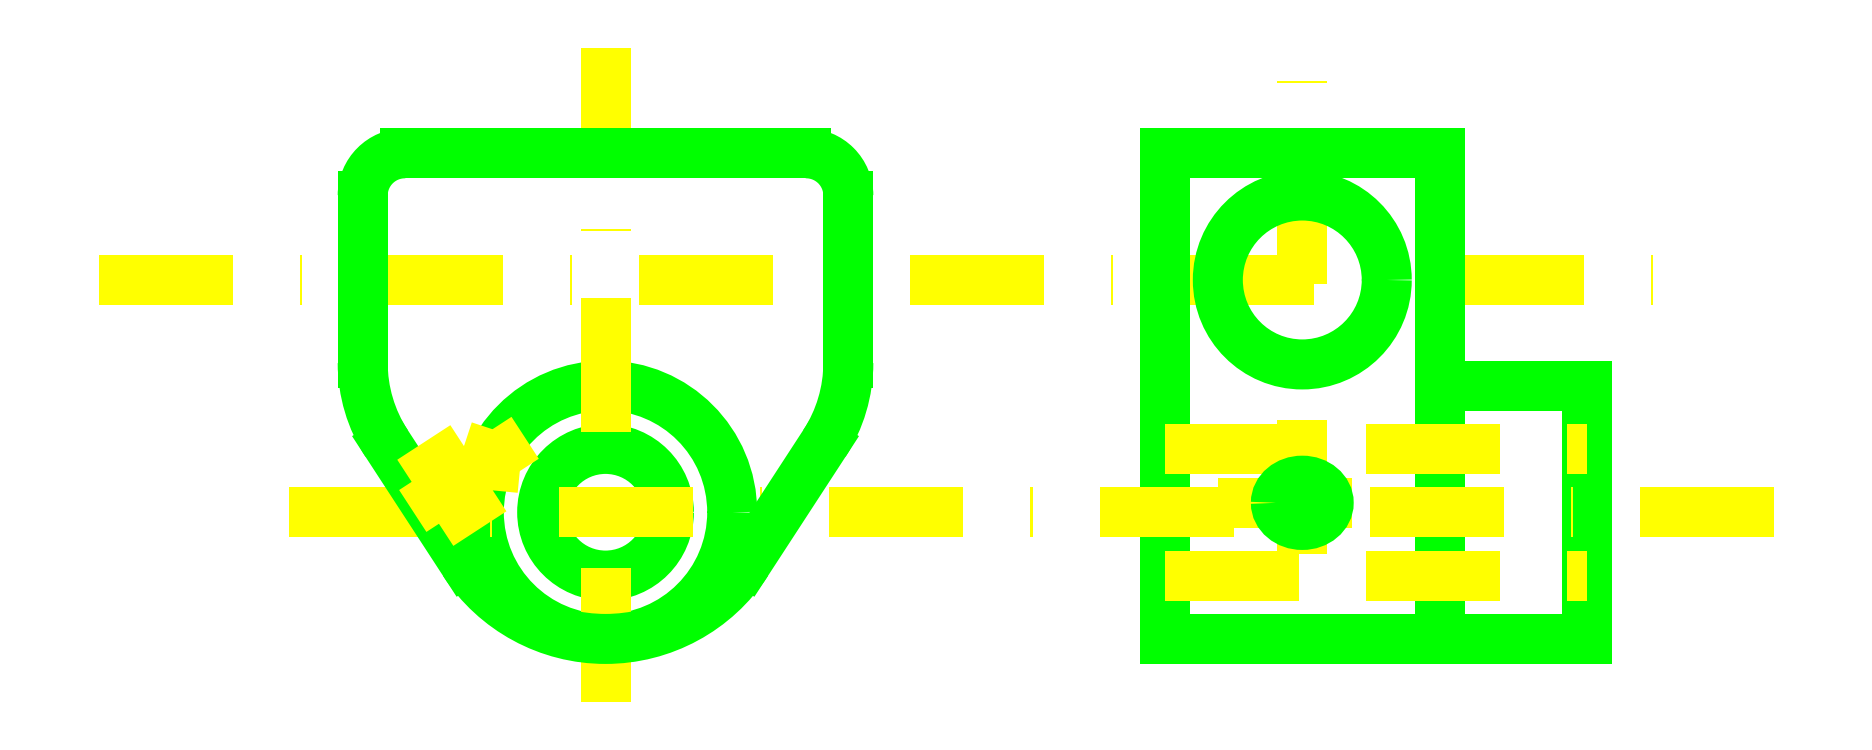
<metadata>
{"format":"dxf","ext":"dxf","renderer":"ezdxf+matplotlib","layout":"modelspace","background":"white","min_lineweight":24,"dpi":150}
</metadata>
<code>
0
SECTION
2
ENTITIES
0
CIRCLE
8
cont
10
0
20
0
30
0
40
3
0
CIRCLE
8
cont
10
0
20
0
30
0
40
6
0
LINE
8
axes
10
-24
20
11
30
0
11
51
21
11
31
0
0
LINE
8
axes
10
33
20
-2
30
0
11
33
21
22
31
0
0
CIRCLE
8
cont
10
33
20
11
30
0
40
4
0
LINE
8
cont
10
26.5
20
-6
30
0
11
26.5
21
17
31
0
0
LINE
8
cont
10
39.5
20
-4.5
30
0
11
39.5
21
17
31
0
0
LINE
8
cont
10
46.5
20
-6
30
0
11
46.5
21
6
31
0
0
LINE
8
cont
10
39.5
20
6
30
0
11
46.5
21
6
31
0
0
LINE
8
cont
10
39.5
20
-6
30
0
11
46.5
21
-6
31
0
0
LINE
8
cont
10
26.5
20
-6
30
0
11
39.5
21
-6
31
0
0
LINE
8
axes
10
-15
20
0
30
0
11
56
21
0
31
0
0
LINE
8
hidden
10
26.5
20
3
30
0
11
46.5
21
3
31
0
0
LINE
8
hidden
10
26.5
20
-3
30
0
11
46.5
21
-3
31
0
0
LINE
8
cont
10
26.5
20
17
30
0
11
39.5
21
17
31
0
0
LINE
8
axes
10
0
20
-9
30
0
11
0
21
22
31
0
0
LINE
8
cont
10
-11.5
20
7.078
30
0
11
-11.5
21
15
31
0
0
LINE
8
cont
10
11.5
20
7.078
30
0
11
11.5
21
15
31
0
0
LINE
8
cont
10
-9.5
20
17
30
0
11
9.5
21
17
31
0
0
LINE
8
cont
10
-10.37
20
3.258
30
0
11
-6.704
21
-2.365
31
0
0
LINE
8
cont
10
10.37
20
3.258
30
0
11
6.704
21
-2.365
31
0
0
ARC
8
cont
10
-4.5
20
7.078
30
0
40
7
50
180
51
213.1
0
ARC
8
cont
10
4.5
20
7.078
30
0
40
7
50
326.9
51
360
0
ARC
8
cont
10
-9.5
20
15
30
0
40
2
50
90
51
180
0
ARC
8
cont
10
9.5
20
15
30
0
40
2
50
0
51
90
0
ARC
8
cont
10
0
20
2
30
0
40
8
50
213.1
51
326.9
0
LINE
8
axes
10
-3.807
20
3.525
30
0
11
-10.11
21
-0.5796
31
0
0
LINE
8
hidden
10
-6.703
20
3.131
30
0
11
-9.217
21
1.494
31
0
0
LINE
8
hidden
10
-5.339
20
1.036
30
0
11
-7.853
21
-0.6009
31
0
0
LINE
8
hidden
10
-6.703
20
3.131
30
0
11
-5.339
21
1.036
31
0
0
LINE
8
hidden
10
-6.703
20
3.131
30
0
11
-5.183
21
2.629
31
0
0
LINE
8
hidden
10
-5.183
20
2.629
30
0
11
-5.339
21
1.036
31
0
0
LINE
8
axes
10
29
20
0.4466
30
0
11
37
21
0.4466
31
0
0
ELLIPSE
8
cont
10
33
20
0.4466
30
0
11
-1.25
21
2e-16
31
0
40
0.838
41
0
42
6.283
0
ENDSEC
0
EOF

</code>
